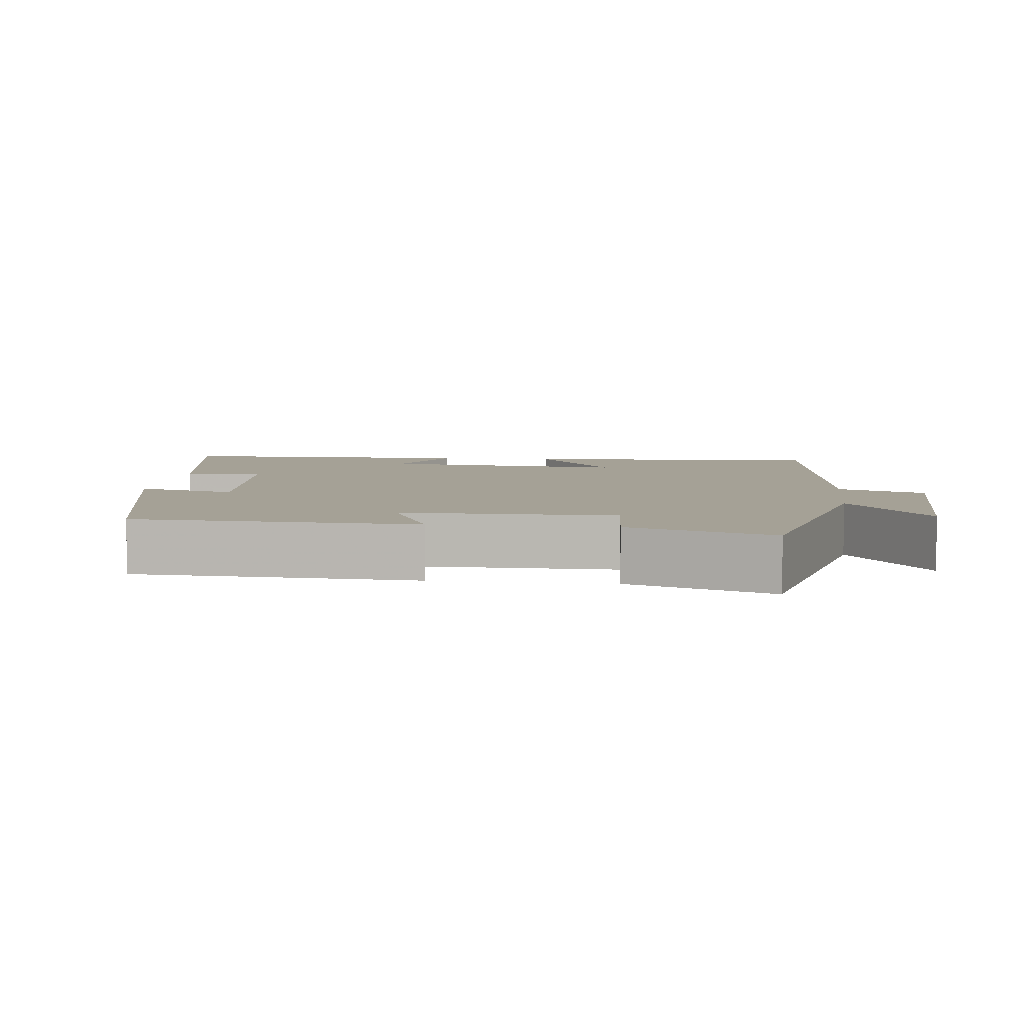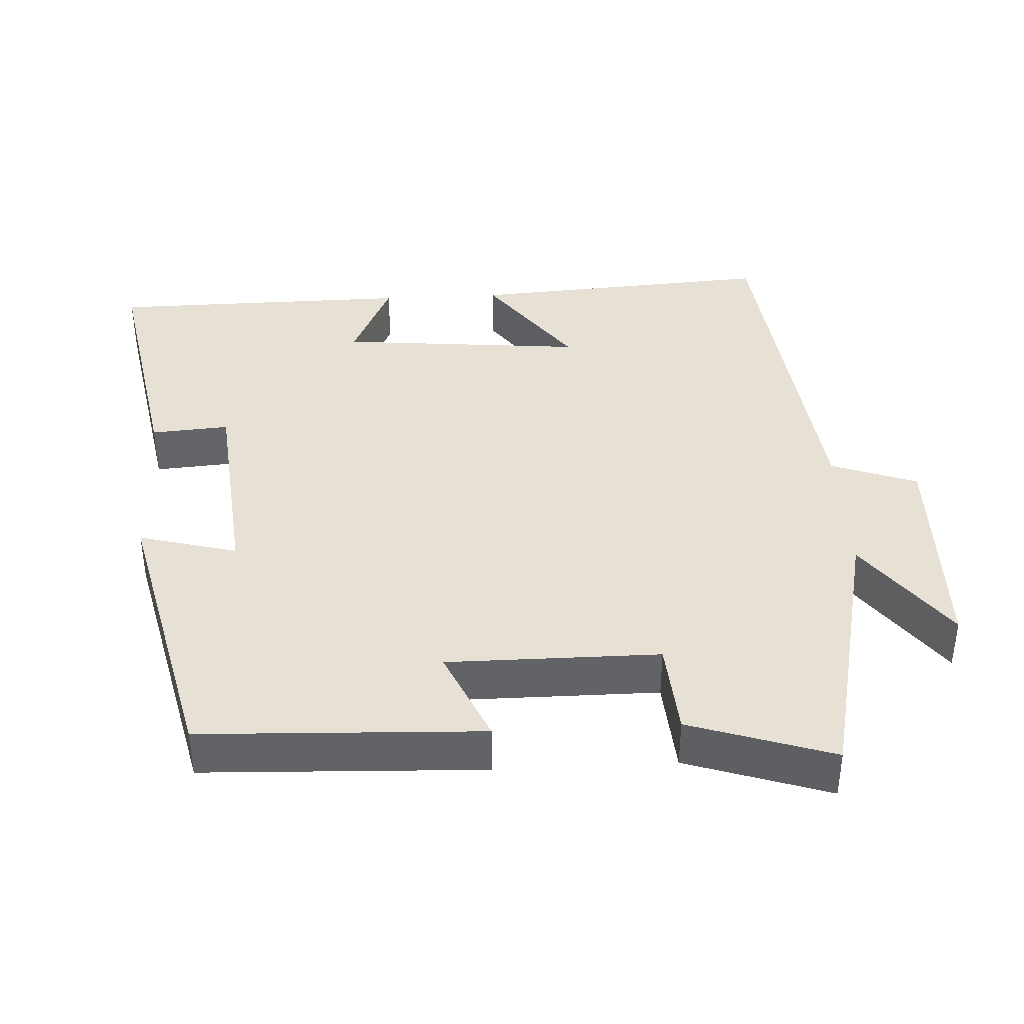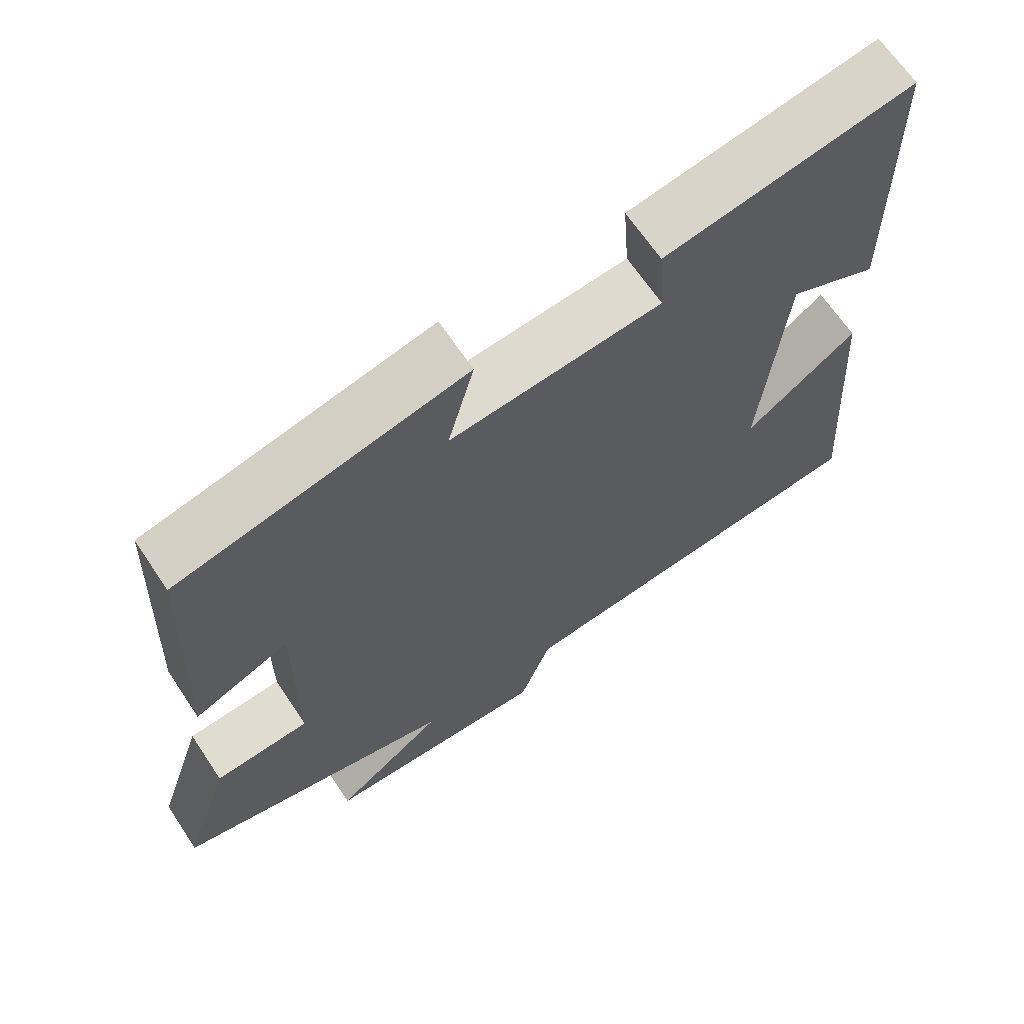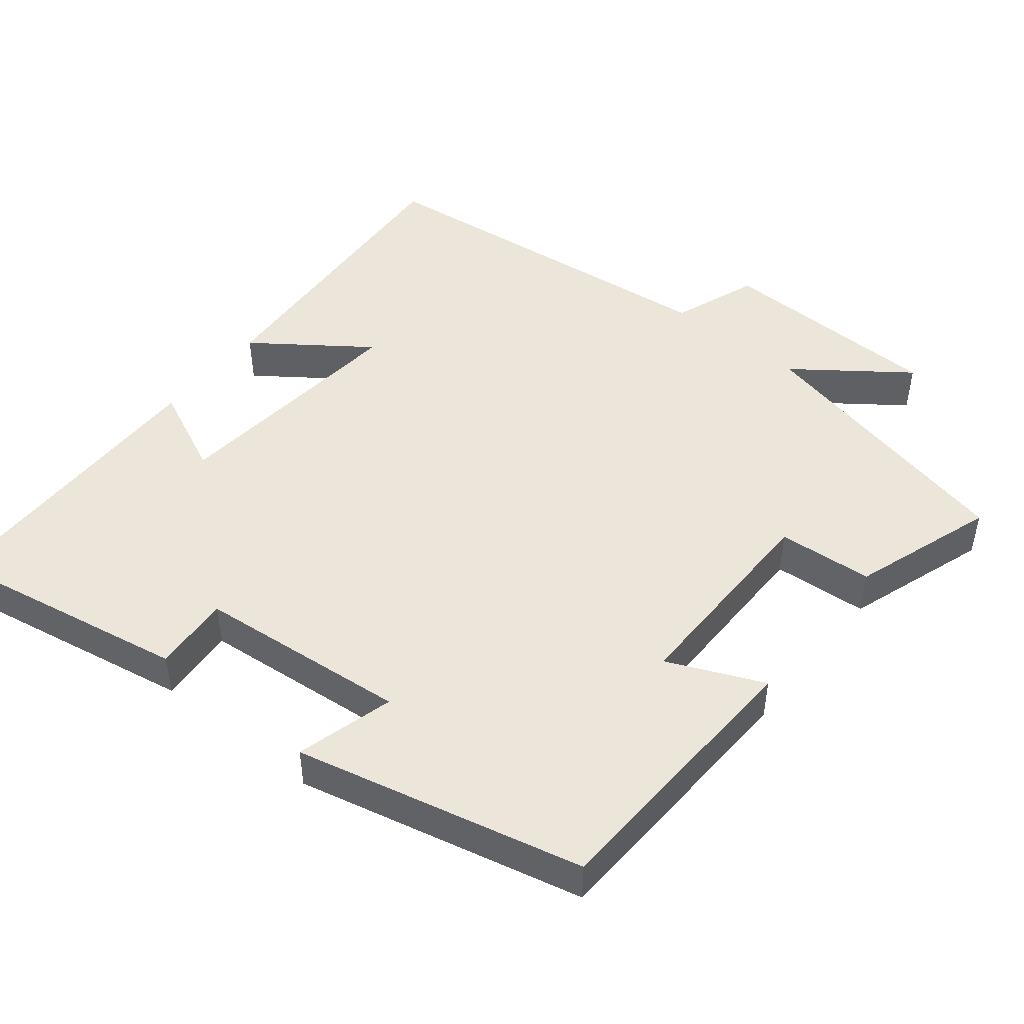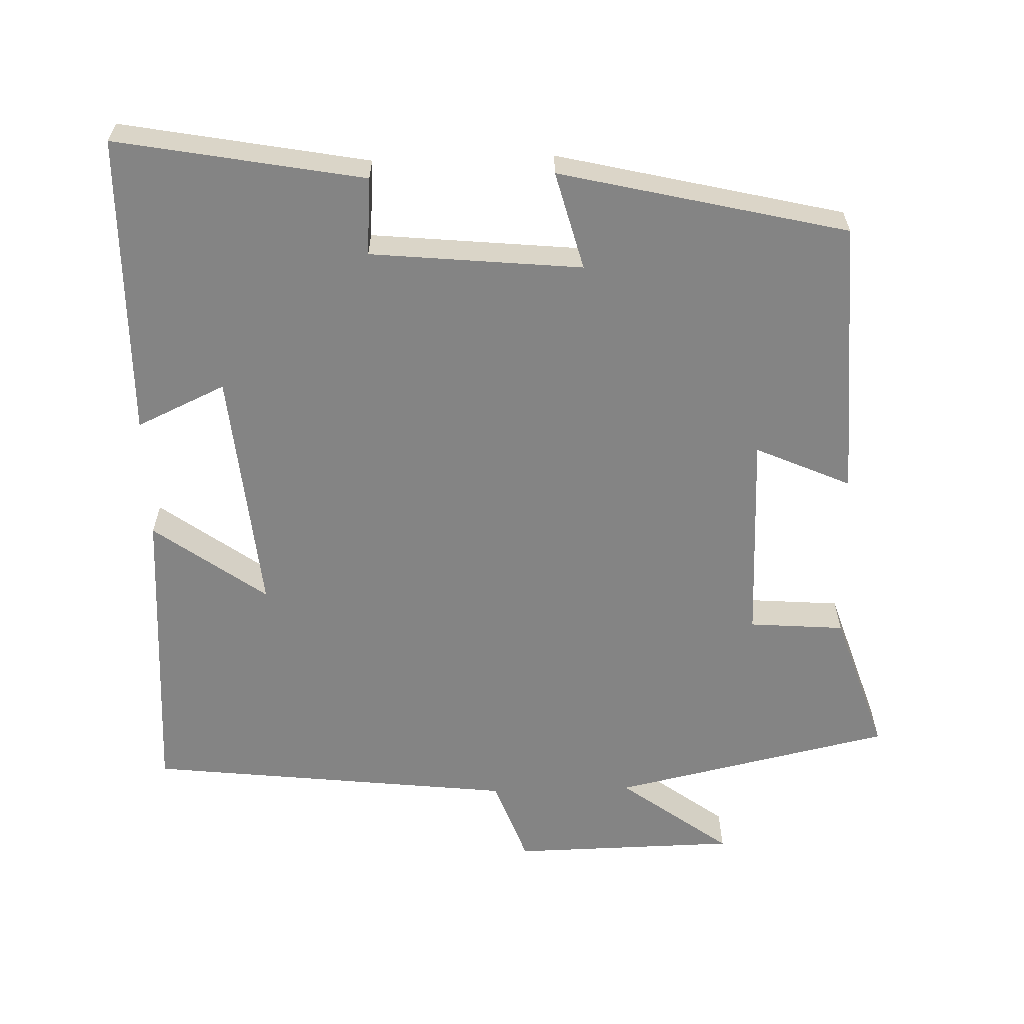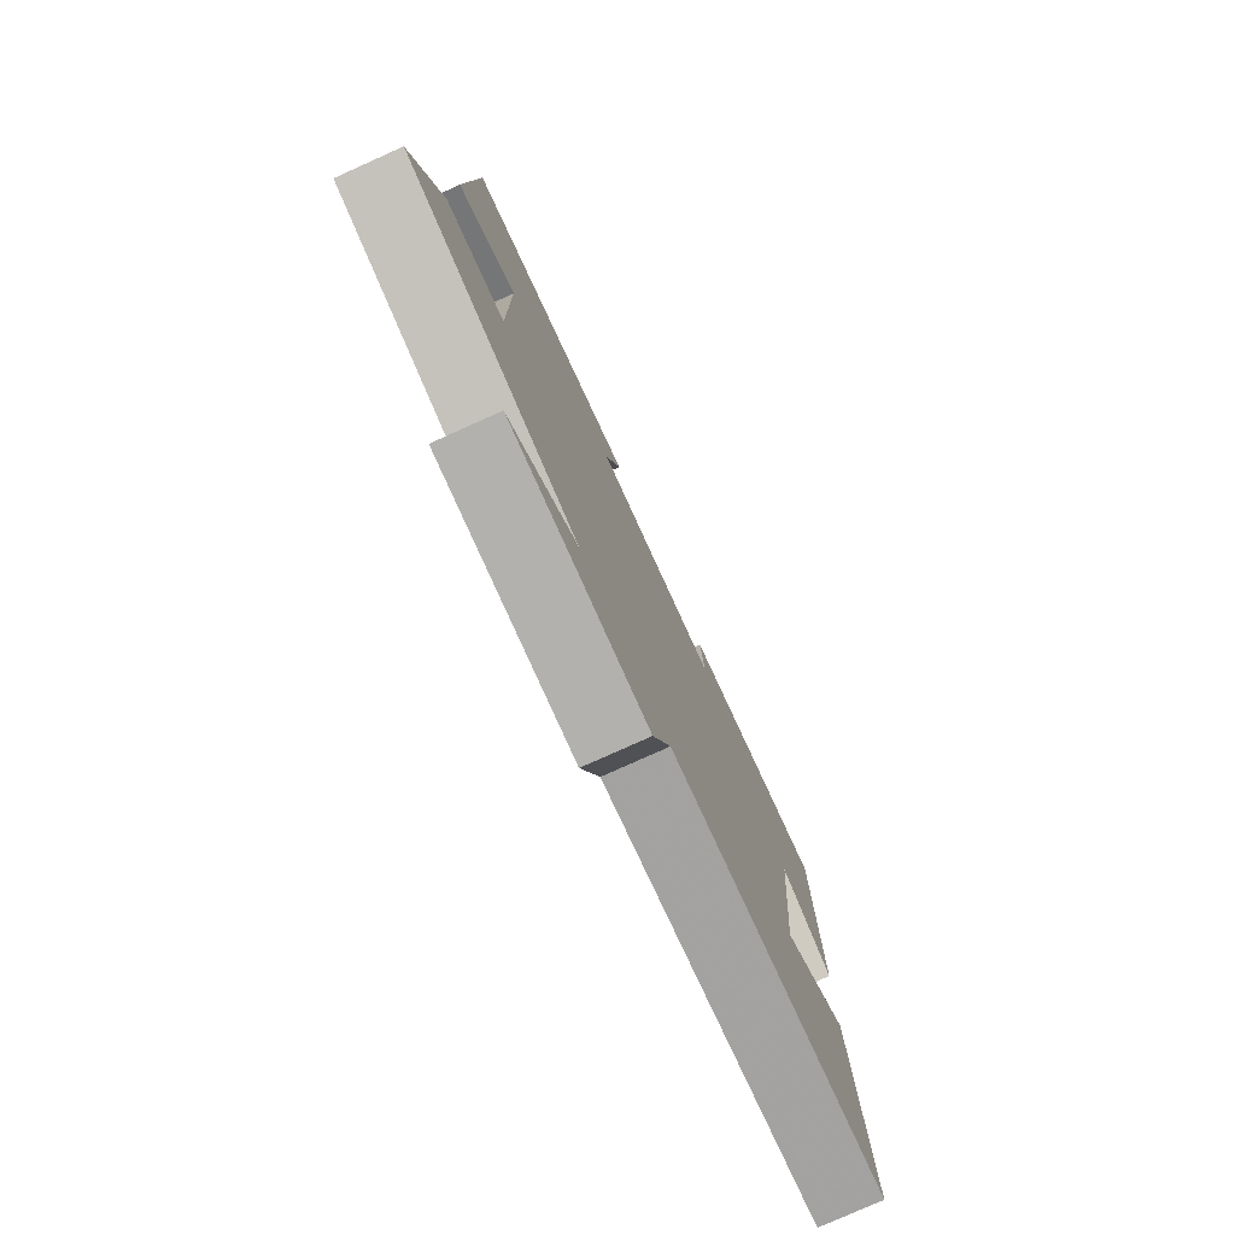
<metadata>
{"format":"obj","ext":"obj","renderer":"f3d","projection":"perspective","resolution":1024,"background":"white","views":[{"elev":6.1,"azim":96.8,"up":"+Y"},{"elev":39.2,"azim":87.0,"up":"+Y"},{"elev":65.8,"azim":146.4,"up":"+Z"},{"elev":47.4,"azim":39.0,"up":"+Y"},{"elev":-61.3,"azim":1.7,"up":"+Y"},{"elev":-78.3,"azim":114.2,"up":"+Z"}]}
</metadata>
<code>
v 0.485 0.07 0.407
v 0.5 0.07 0.023
v 0.369 0.07 0.081
v 0.369 0.07 -0.209
v 0.5 0.07 -0.219
v 0.565 0.07 -0.415
v 0.181 0.07 -0.5
v 0.332 0.07 -0.612
v 0.022 0.07 -0.618
v -0.021 0.07 -0.5
v -0.528 0.07 -0.443
v -0.5 0.07 -0.024
v -0.346 0.07 -0.136
v -0.378 0.07 0.202
v -0.5 0.07 0.146
v -0.495 0.07 0.562
v -0.155 0.07 0.5
v -0.163 0.07 0.393
v 0.127 0.07 0.365
v 0.091 0.07 0.5
v 0.485 0 0.407
v 0.5 0 0.023
v 0.369 0 0.081
v 0.369 0 -0.209
v 0.5 0 -0.219
v 0.565 0 -0.415
v 0.181 0 -0.5
v 0.332 0 -0.612
v 0.022 0 -0.618
v -0.021 0 -0.5
v -0.528 0 -0.443
v -0.5 0 -0.024
v -0.346 0 -0.136
v -0.378 0 0.202
v -0.5 0 0.146
v -0.495 0 0.562
v -0.155 0 0.5
v -0.163 0 0.393
v 0.127 0 0.365
v 0.091 0 0.5
f 1 2 3
f 20 1 3
f 19 20 3
f 18 19 3 4
f 16 17 18
f 15 16 18
f 14 15 18
f 13 14 18 4
f 10 11 12 13
f 10 13 4
f 7 8 9 10
f 6 7 10
f 5 6 10
f 4 5 10
f 23 22 21
f 23 21 40
f 23 40 39
f 24 23 39 38
f 38 37 36
f 38 36 35
f 38 35 34
f 24 38 34 33
f 33 32 31 30
f 24 33 30
f 30 29 28 27
f 30 27 26
f 30 26 25
f 30 25 24
f 1 21 22 2
f 2 22 23 3
f 3 23 24 4
f 4 24 25 5
f 5 25 26 6
f 6 26 27 7
f 7 27 28 8
f 8 28 29 9
f 9 29 30 10
f 10 30 31 11
f 11 31 32 12
f 12 32 33 13
f 13 33 34 14
f 14 34 35 15
f 15 35 36 16
f 16 36 37 17
f 17 37 38 18
f 18 38 39 19
f 19 39 40 20
f 20 40 21 1

</code>
